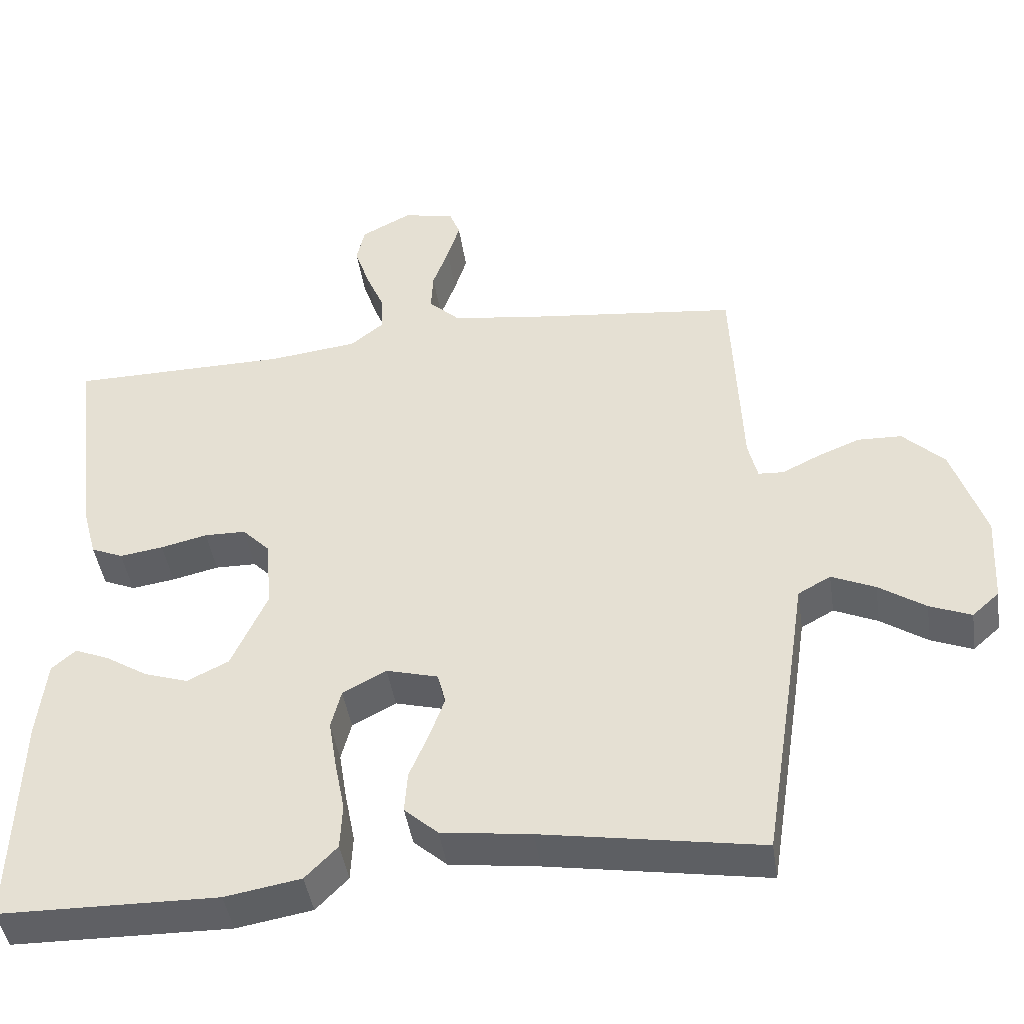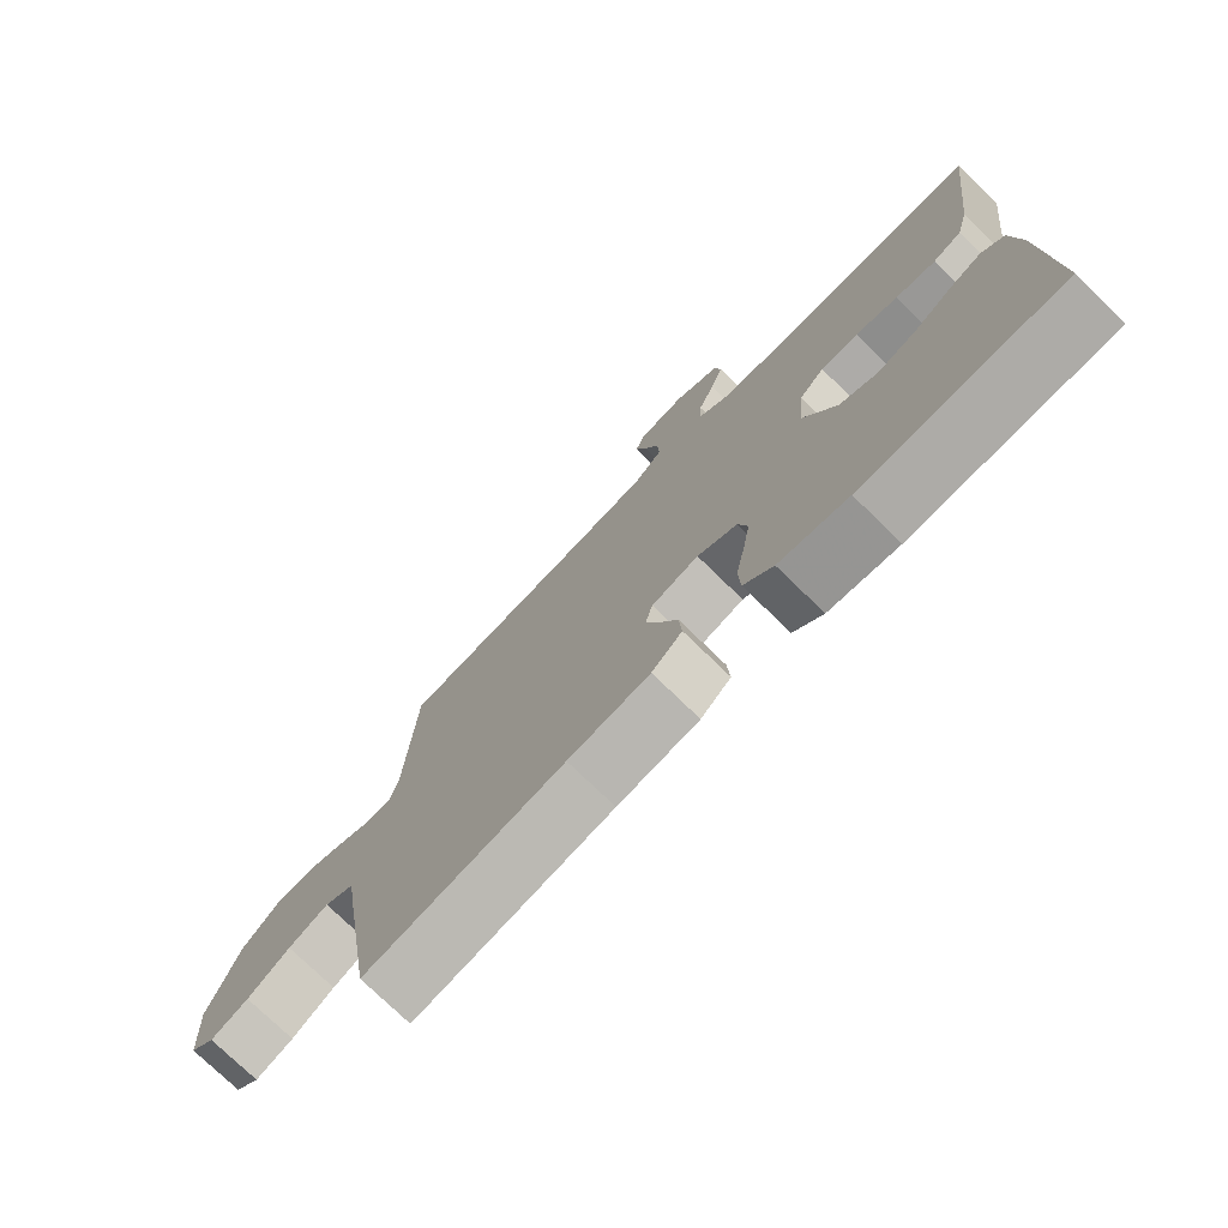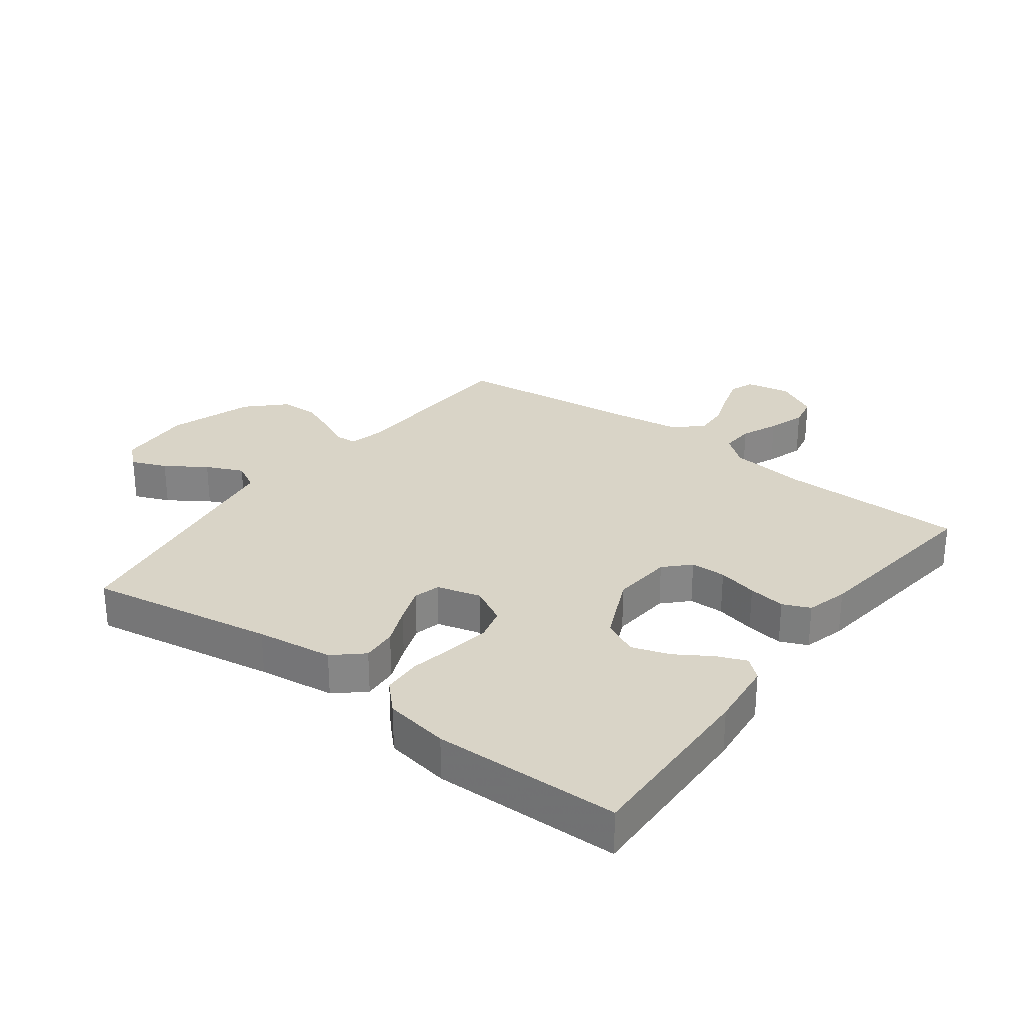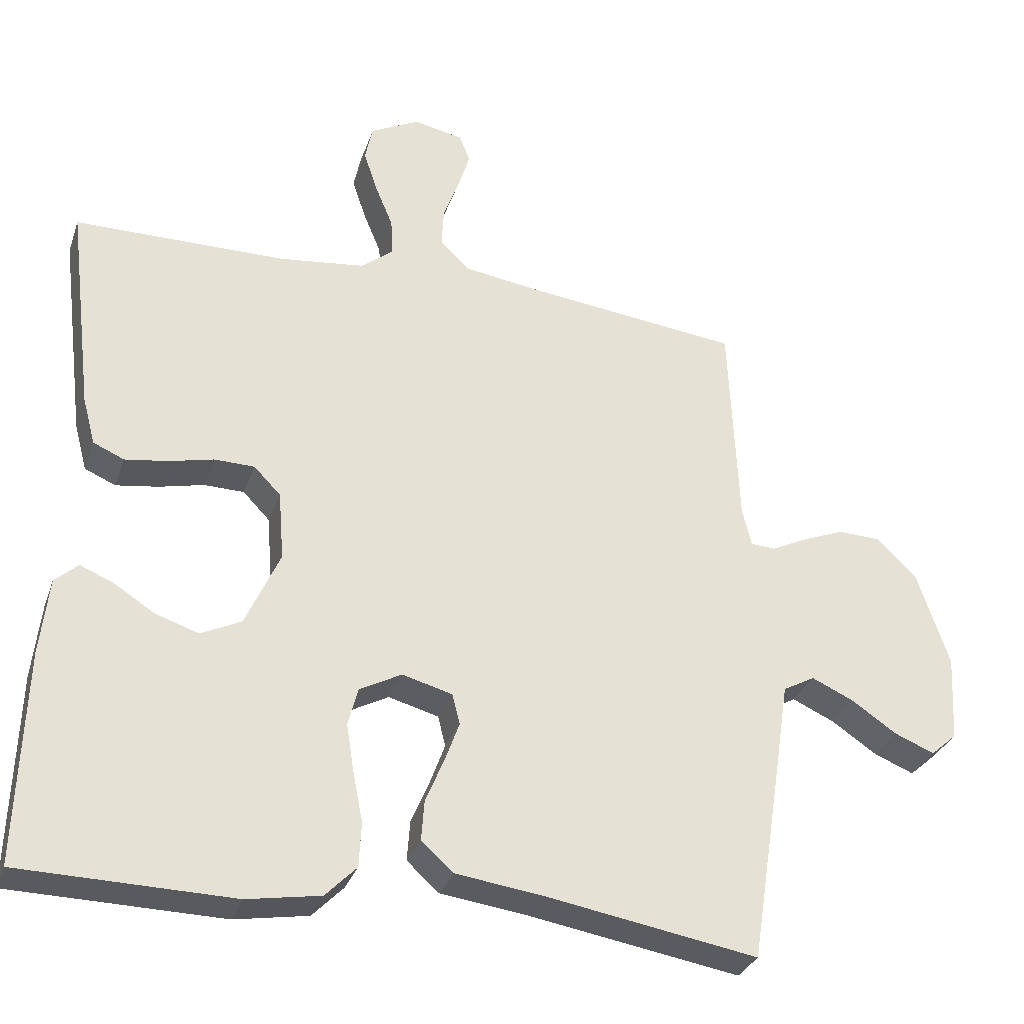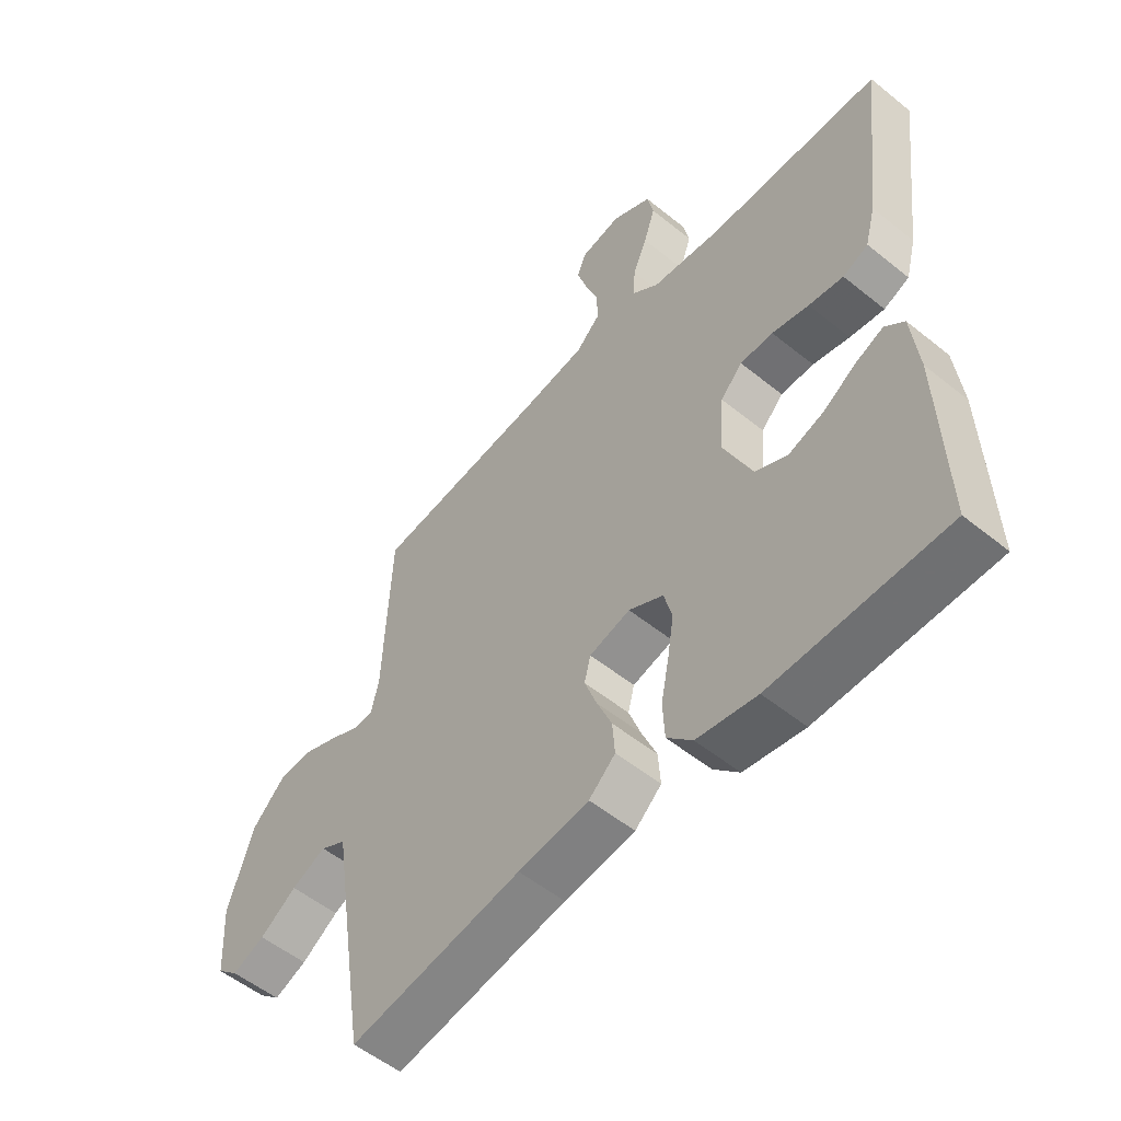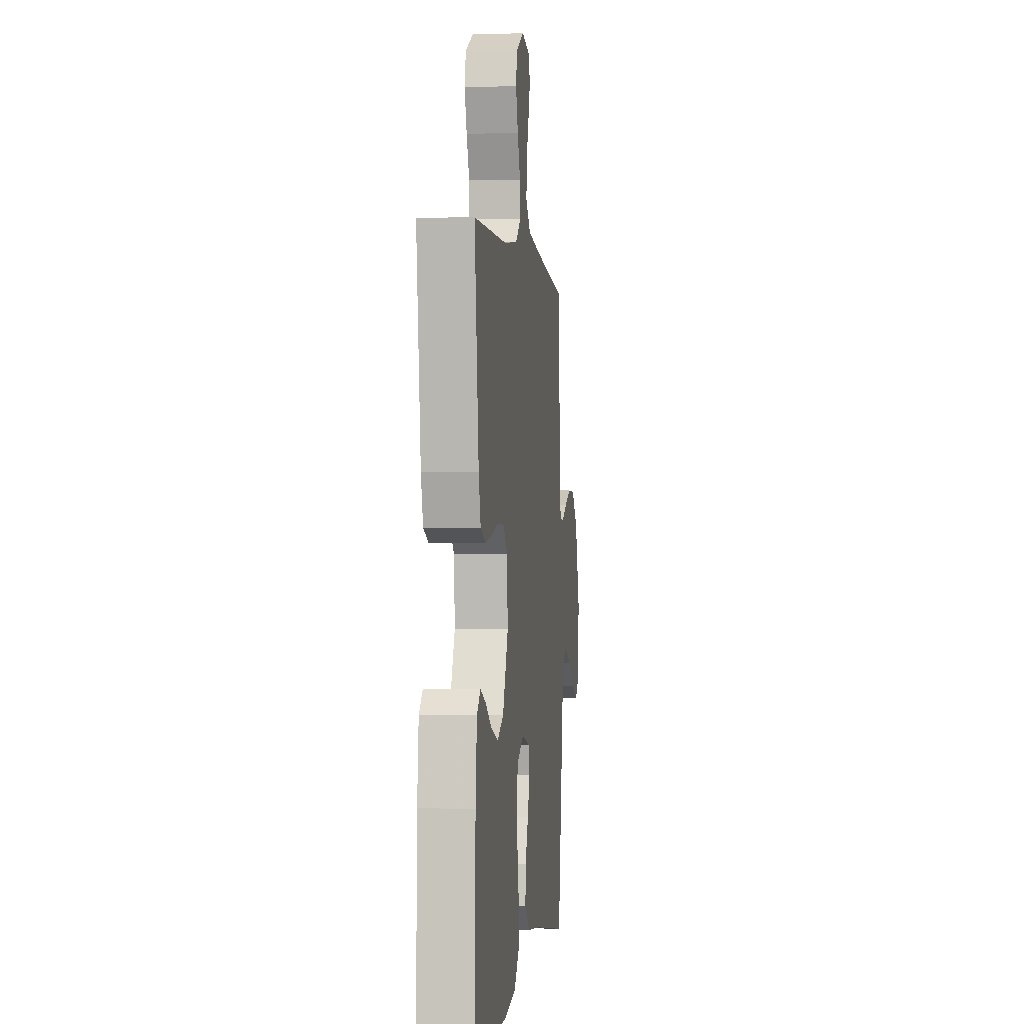
<metadata>
{"format":"obj","ext":"obj","renderer":"f3d","projection":"perspective","resolution":1024,"background":"white","views":[{"elev":-43.9,"azim":8.5,"up":"+Z"},{"elev":-75.7,"azim":-134.2,"up":"+Z"},{"elev":28.4,"azim":-143.1,"up":"+Y"},{"elev":-31.4,"azim":-17.6,"up":"+Z"},{"elev":-54.2,"azim":-130.6,"up":"+Z"},{"elev":-0.3,"azim":-83.2,"up":"+Z"}]}
</metadata>
<code>
v 0.5 0.07 -0.5
v 0.2 0.07 -0.45
v 0.077 0.07 -0.434
v 0.031 0.07 -0.393
v 0.035 0.07 -0.336
v 0.061 0.07 -0.274
v 0.082 0.07 -0.216
v 0.071 0.07 -0.173
v 0 0.07 -0.154
v -0.06 0.07 -0.186
v -0.074 0.07 -0.24
v -0.063 0.07 -0.308
v -0.049 0.07 -0.379
v -0.052 0.07 -0.442
v -0.096 0.07 -0.487
v -0.2 0.07 -0.505
v -0.5 0.07 -0.5
v -0.491 0.07 -0.2
v -0.479 0.07 -0.09
v -0.446 0.07 -0.061
v -0.398 0.07 -0.081
v -0.341 0.07 -0.117
v -0.28 0.07 -0.137
v -0.223 0.07 -0.109
v -0.174 0.07 0
v -0.182 0.07 0.098
v -0.22 0.07 0.137
v -0.277 0.07 0.138
v -0.341 0.07 0.123
v -0.401 0.07 0.114
v -0.445 0.07 0.133
v -0.463 0.07 0.2
v -0.5 0.07 0.5
v -0.2 0.07 0.503
v -0.078 0.07 0.518
v -0.032 0.07 0.555
v -0.035 0.07 0.608
v -0.06 0.07 0.668
v -0.08 0.07 0.728
v -0.069 0.07 0.779
v 0 0.07 0.815
v 0.071 0.07 0.801
v 0.086 0.07 0.762
v 0.069 0.07 0.707
v 0.047 0.07 0.646
v 0.044 0.07 0.591
v 0.087 0.07 0.55
v 0.2 0.07 0.534
v 0.5 0.07 0.5
v 0.513 0.07 0.2
v 0.526 0.07 0.146
v 0.561 0.07 0.144
v 0.612 0.07 0.169
v 0.671 0.07 0.193
v 0.732 0.07 0.191
v 0.789 0.07 0.135
v 0.834 0.07 0
v 0.827 0.07 -0.123
v 0.79 0.07 -0.156
v 0.733 0.07 -0.133
v 0.669 0.07 -0.09
v 0.609 0.07 -0.063
v 0.564 0.07 -0.088
v 0.547 0.07 -0.2
v 0.5 0 -0.5
v 0.2 0 -0.45
v 0.077 0 -0.434
v 0.031 0 -0.393
v 0.035 0 -0.336
v 0.061 0 -0.274
v 0.082 0 -0.216
v 0.071 0 -0.173
v 0 0 -0.154
v -0.06 0 -0.186
v -0.074 0 -0.24
v -0.063 0 -0.308
v -0.049 0 -0.379
v -0.052 0 -0.442
v -0.096 0 -0.487
v -0.2 0 -0.505
v -0.5 0 -0.5
v -0.491 0 -0.2
v -0.479 0 -0.09
v -0.446 0 -0.061
v -0.398 0 -0.081
v -0.341 0 -0.117
v -0.28 0 -0.137
v -0.223 0 -0.109
v -0.174 0 0
v -0.182 0 0.098
v -0.22 0 0.137
v -0.277 0 0.138
v -0.341 0 0.123
v -0.401 0 0.114
v -0.445 0 0.133
v -0.463 0 0.2
v -0.5 0 0.5
v -0.2 0 0.503
v -0.078 0 0.518
v -0.032 0 0.555
v -0.035 0 0.608
v -0.06 0 0.668
v -0.08 0 0.728
v -0.069 0 0.779
v 0 0 0.815
v 0.071 0 0.801
v 0.086 0 0.762
v 0.069 0 0.707
v 0.047 0 0.646
v 0.044 0 0.591
v 0.087 0 0.55
v 0.2 0 0.534
v 0.5 0 0.5
v 0.513 0 0.2
v 0.526 0 0.146
v 0.561 0 0.144
v 0.612 0 0.169
v 0.671 0 0.193
v 0.732 0 0.191
v 0.789 0 0.135
v 0.834 0 0
v 0.827 0 -0.123
v 0.79 0 -0.156
v 0.733 0 -0.133
v 0.669 0 -0.09
v 0.609 0 -0.063
v 0.564 0 -0.088
v 0.547 0 -0.2
f 63 64 1 2
f 58 59 60 61
f 58 61 62
f 57 58 62
f 56 57 62
f 55 56 62 63
f 52 53 54 55
f 48 49 50
f 47 48 50 51
f 42 43 44 45
f 40 41 42 45
f 40 45 46
f 37 38 39 40
f 37 40 46
f 36 37 46 47
f 31 32 33 34
f 31 34 35
f 28 29 30 31
f 28 31 35 36
f 19 20 21 22
f 19 22 23
f 18 19 23
f 17 18 23
f 16 17 23 24
f 12 13 14 15
f 11 12 15 16
f 10 11 16 24
f 3 4 5 6
f 3 6 7
f 2 3 7
f 52 55 63 2
f 28 36 47 51
f 27 28 51 52
f 26 27 52
f 25 26 52
f 9 10 24 25
f 8 9 25 52
f 2 7 8 52
f 66 65 128 127
f 125 124 123 122
f 126 125 122
f 126 122 121
f 126 121 120
f 127 126 120 119
f 119 118 117 116
f 114 113 112
f 115 114 112 111
f 109 108 107 106
f 109 106 105 104
f 110 109 104
f 104 103 102 101
f 110 104 101
f 111 110 101 100
f 98 97 96 95
f 99 98 95
f 95 94 93 92
f 100 99 95 92
f 86 85 84 83
f 87 86 83
f 87 83 82
f 87 82 81
f 88 87 81 80
f 79 78 77 76
f 80 79 76 75
f 88 80 75 74
f 70 69 68 67
f 71 70 67
f 71 67 66
f 66 127 119 116
f 115 111 100 92
f 116 115 92 91
f 116 91 90
f 116 90 89
f 89 88 74 73
f 116 89 73 72
f 116 72 71 66
f 1 65 66 2
f 2 66 67 3
f 3 67 68 4
f 4 68 69 5
f 5 69 70 6
f 6 70 71 7
f 7 71 72 8
f 8 72 73 9
f 9 73 74 10
f 10 74 75 11
f 11 75 76 12
f 12 76 77 13
f 13 77 78 14
f 14 78 79 15
f 15 79 80 16
f 16 80 81 17
f 17 81 82 18
f 18 82 83 19
f 19 83 84 20
f 20 84 85 21
f 21 85 86 22
f 22 86 87 23
f 23 87 88 24
f 24 88 89 25
f 25 89 90 26
f 26 90 91 27
f 27 91 92 28
f 28 92 93 29
f 29 93 94 30
f 30 94 95 31
f 31 95 96 32
f 32 96 97 33
f 33 97 98 34
f 34 98 99 35
f 35 99 100 36
f 36 100 101 37
f 37 101 102 38
f 38 102 103 39
f 39 103 104 40
f 40 104 105 41
f 41 105 106 42
f 42 106 107 43
f 43 107 108 44
f 44 108 109 45
f 45 109 110 46
f 46 110 111 47
f 47 111 112 48
f 48 112 113 49
f 49 113 114 50
f 50 114 115 51
f 51 115 116 52
f 52 116 117 53
f 53 117 118 54
f 54 118 119 55
f 55 119 120 56
f 56 120 121 57
f 57 121 122 58
f 58 122 123 59
f 59 123 124 60
f 60 124 125 61
f 61 125 126 62
f 62 126 127 63
f 63 127 128 64
f 64 128 65 1

</code>
